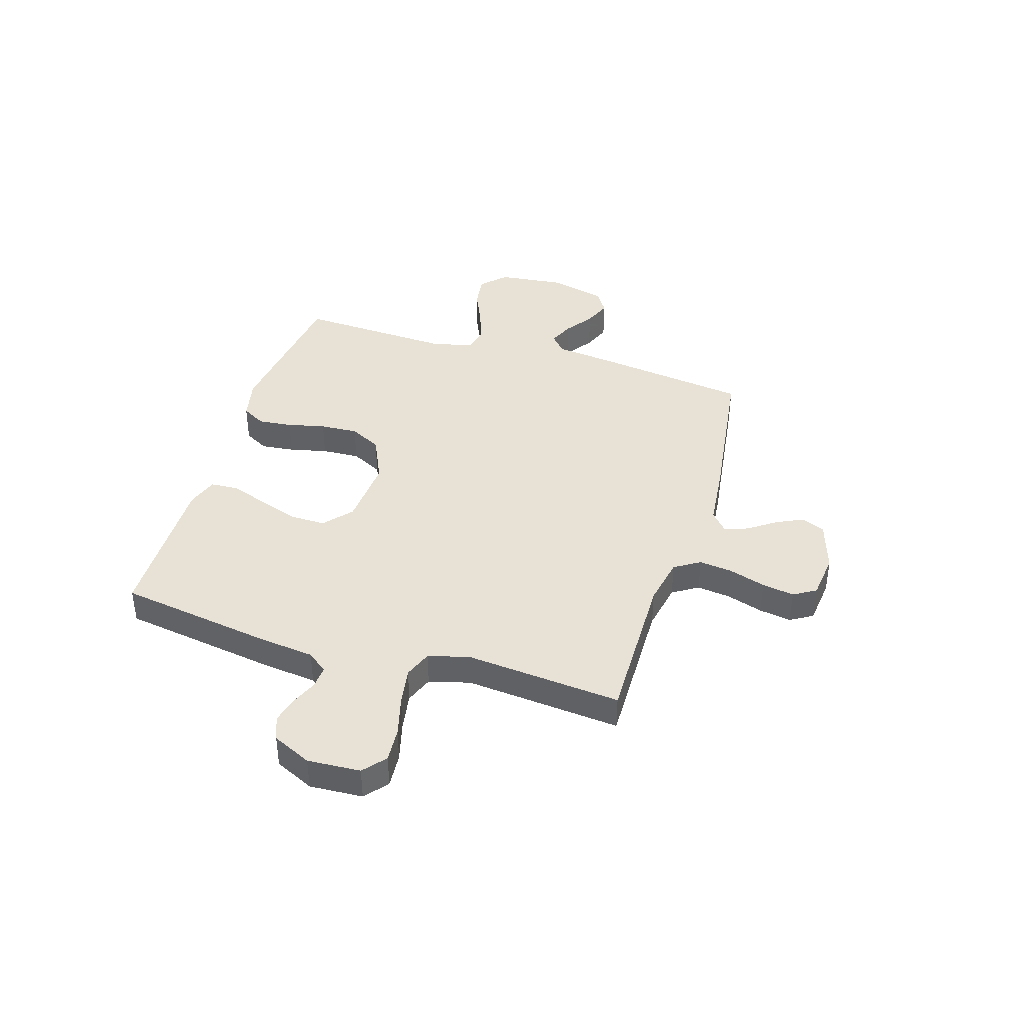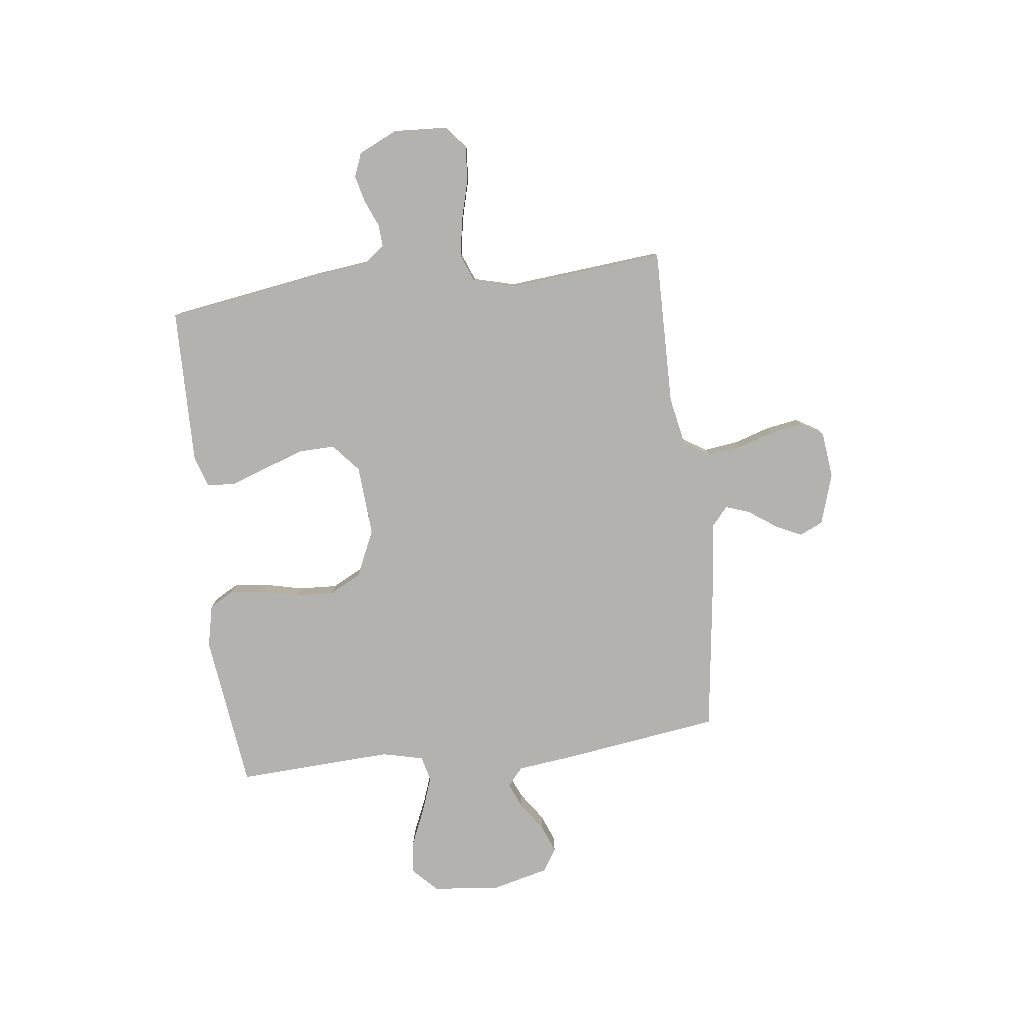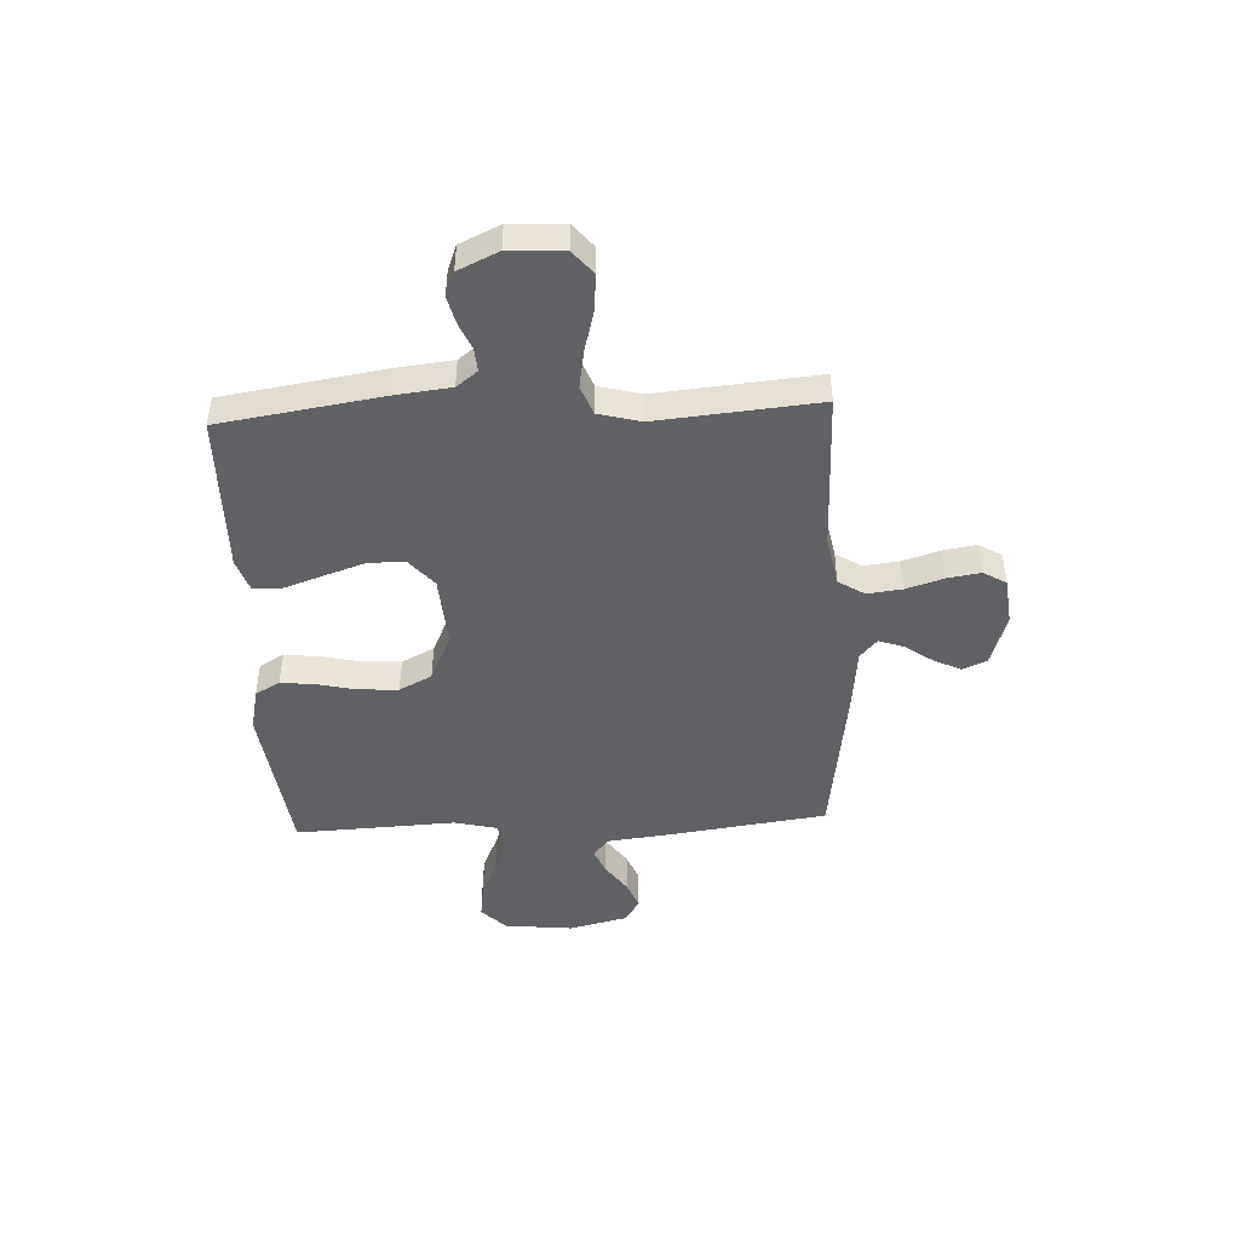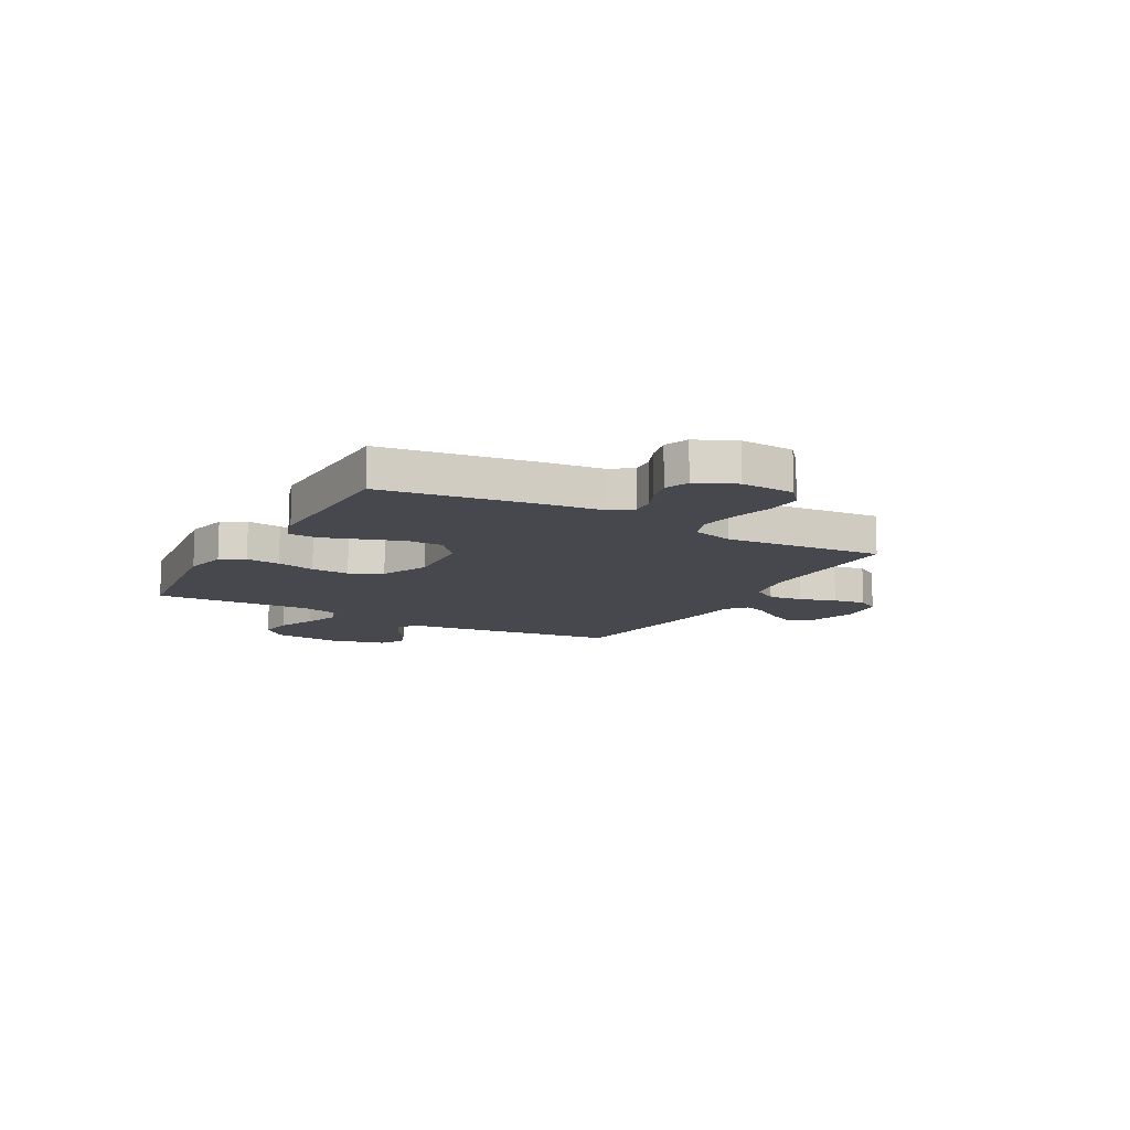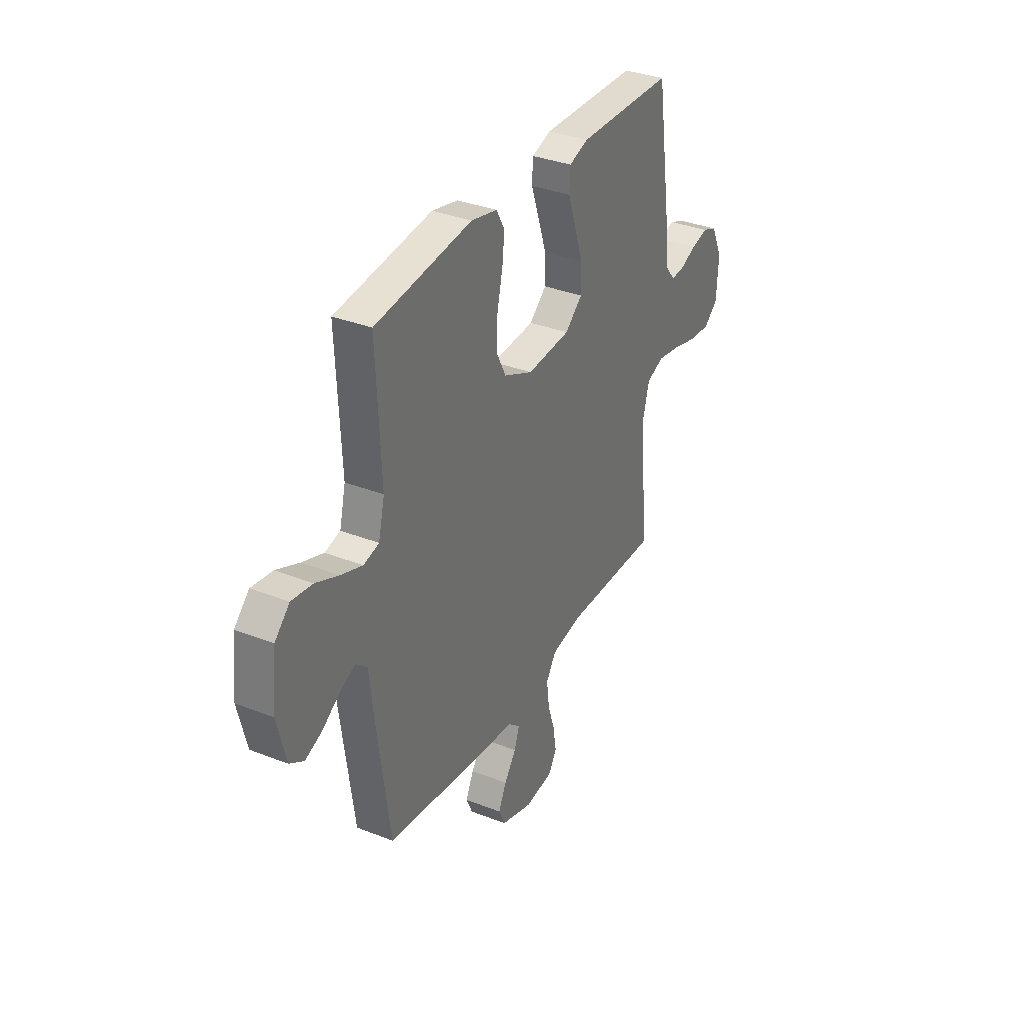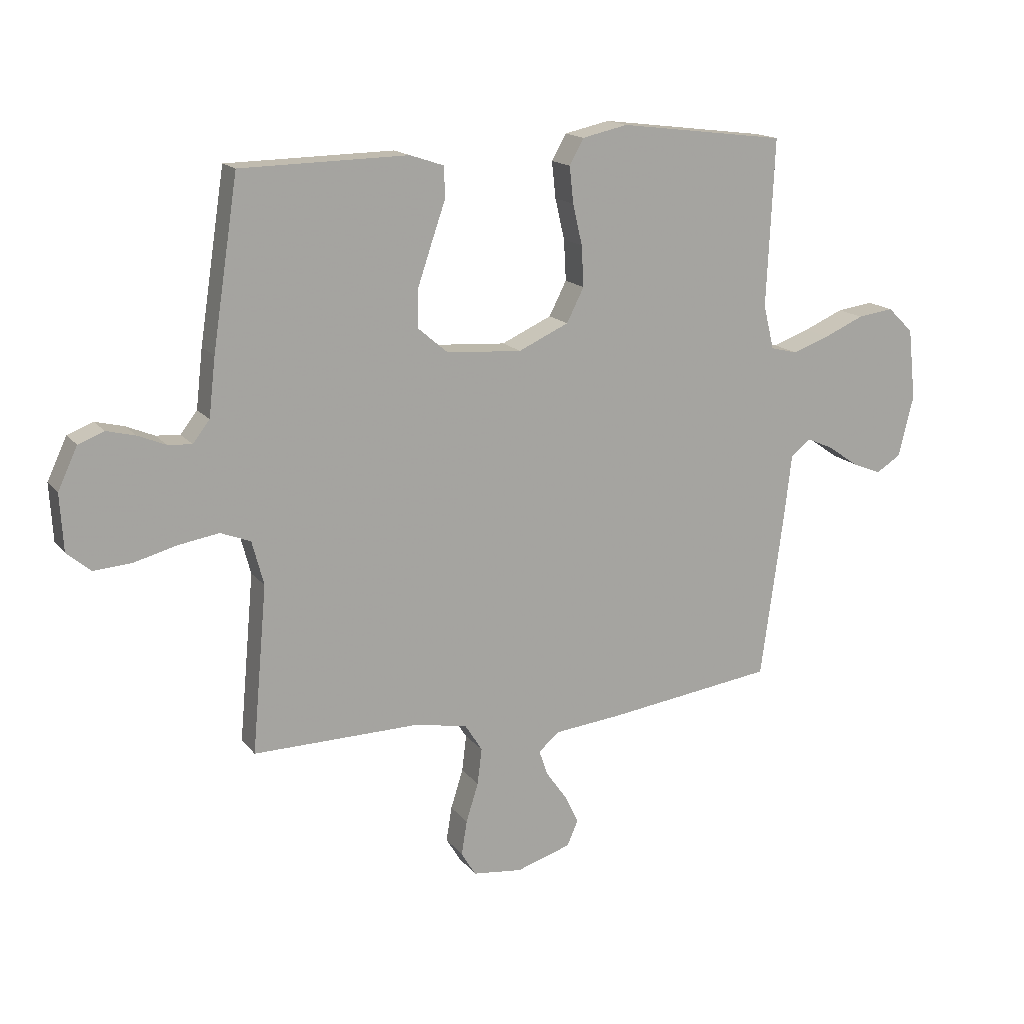
<metadata>
{"format":"obj","ext":"obj","renderer":"f3d","projection":"perspective","resolution":1024,"background":"white","views":[{"elev":40.4,"azim":107.2,"up":"+Y"},{"elev":-79.7,"azim":97.1,"up":"+Y"},{"elev":-45.7,"azim":92.8,"up":"+Y"},{"elev":-11.9,"azim":60.9,"up":"+Y"},{"elev":34.4,"azim":-62.1,"up":"+Z"},{"elev":15.8,"azim":155.4,"up":"+Z"}]}
</metadata>
<code>
v 0.5 0.07 0.5
v 0.546 0.07 0.2
v 0.558 0.07 0.095
v 0.588 0.07 0.056
v 0.631 0.07 0.059
v 0.681 0.07 0.08
v 0.733 0.07 0.093
v 0.779 0.07 0.075
v 0.814 0.07 0
v 0.808 0.07 -0.102
v 0.765 0.07 -0.138
v 0.698 0.07 -0.133
v 0.62 0.07 -0.112
v 0.548 0.07 -0.1
v 0.494 0.07 -0.121
v 0.473 0.07 -0.2
v 0.5 0.07 -0.5
v 0.2 0.07 -0.495
v 0.106 0.07 -0.513
v 0.075 0.07 -0.562
v 0.083 0.07 -0.627
v 0.105 0.07 -0.697
v 0.115 0.07 -0.759
v 0.089 0.07 -0.802
v 0 0.07 -0.812
v -0.098 0.07 -0.781
v -0.118 0.07 -0.736
v -0.093 0.07 -0.684
v -0.056 0.07 -0.632
v -0.04 0.07 -0.586
v -0.077 0.07 -0.554
v -0.2 0.07 -0.541
v -0.5 0.07 -0.5
v -0.541 0.07 -0.2
v -0.554 0.07 -0.088
v -0.589 0.07 -0.058
v -0.637 0.07 -0.079
v -0.692 0.07 -0.117
v -0.745 0.07 -0.138
v -0.789 0.07 -0.11
v -0.816 0.07 0
v -0.802 0.07 0.128
v -0.756 0.07 0.173
v -0.691 0.07 0.164
v -0.62 0.07 0.133
v -0.553 0.07 0.109
v -0.505 0.07 0.121
v -0.486 0.07 0.2
v -0.5 0.07 0.5
v -0.2 0.07 0.537
v -0.119 0.07 0.519
v -0.093 0.07 0.473
v -0.1 0.07 0.408
v -0.117 0.07 0.335
v -0.121 0.07 0.262
v -0.09 0.07 0.201
v 0 0.07 0.16
v 0.135 0.07 0.169
v 0.189 0.07 0.215
v 0.188 0.07 0.283
v 0.162 0.07 0.36
v 0.137 0.07 0.432
v 0.14 0.07 0.486
v 0.2 0.07 0.506
v 0.5 0 0.5
v 0.546 0 0.2
v 0.558 0 0.095
v 0.588 0 0.056
v 0.631 0 0.059
v 0.681 0 0.08
v 0.733 0 0.093
v 0.779 0 0.075
v 0.814 0 0
v 0.808 0 -0.102
v 0.765 0 -0.138
v 0.698 0 -0.133
v 0.62 0 -0.112
v 0.548 0 -0.1
v 0.494 0 -0.121
v 0.473 0 -0.2
v 0.5 0 -0.5
v 0.2 0 -0.495
v 0.106 0 -0.513
v 0.075 0 -0.562
v 0.083 0 -0.627
v 0.105 0 -0.697
v 0.115 0 -0.759
v 0.089 0 -0.802
v 0 0 -0.812
v -0.098 0 -0.781
v -0.118 0 -0.736
v -0.093 0 -0.684
v -0.056 0 -0.632
v -0.04 0 -0.586
v -0.077 0 -0.554
v -0.2 0 -0.541
v -0.5 0 -0.5
v -0.541 0 -0.2
v -0.554 0 -0.088
v -0.589 0 -0.058
v -0.637 0 -0.079
v -0.692 0 -0.117
v -0.745 0 -0.138
v -0.789 0 -0.11
v -0.816 0 0
v -0.802 0 0.128
v -0.756 0 0.173
v -0.691 0 0.164
v -0.62 0 0.133
v -0.553 0 0.109
v -0.505 0 0.121
v -0.486 0 0.2
v -0.5 0 0.5
v -0.2 0 0.537
v -0.119 0 0.519
v -0.093 0 0.473
v -0.1 0 0.408
v -0.117 0 0.335
v -0.121 0 0.262
v -0.09 0 0.201
v 0 0 0.16
v 0.135 0 0.169
v 0.189 0 0.215
v 0.188 0 0.283
v 0.162 0 0.36
v 0.137 0 0.432
v 0.14 0 0.486
v 0.2 0 0.506
f 1 2 3
f 64 1 3
f 63 64 3
f 62 63 3
f 61 62 3
f 60 61 3 4
f 59 60 4
f 58 59 4
f 57 58 4
f 52 53 54
f 51 52 54
f 50 51 54
f 49 50 54
f 48 49 54
f 47 48 54 55
f 43 44 45
f 42 43 45
f 41 42 45
f 40 41 45
f 39 40 45
f 38 39 45
f 37 38 45
f 36 37 45 46
f 35 36 46 47
f 47 55 56
f 35 47 56
f 34 35 56
f 33 34 56
f 32 33 56
f 31 32 56
f 27 28 29
f 26 27 29
f 25 26 29
f 24 25 29
f 23 24 29
f 22 23 29
f 21 22 29
f 20 21 29 30
f 16 17 18
f 15 16 18 19
f 11 12 13
f 10 11 13
f 9 10 13
f 8 9 13
f 7 8 13
f 6 7 13
f 5 6 13
f 4 5 13 14
f 57 4 14 15
f 31 56 57
f 30 31 57
f 20 30 57
f 19 20 57
f 15 19 57
f 67 66 65
f 67 65 128
f 67 128 127
f 67 127 126
f 67 126 125
f 68 67 125 124
f 68 124 123
f 68 123 122
f 68 122 121
f 118 117 116
f 118 116 115
f 118 115 114
f 118 114 113
f 118 113 112
f 119 118 112 111
f 109 108 107
f 109 107 106
f 109 106 105
f 109 105 104
f 109 104 103
f 109 103 102
f 109 102 101
f 110 109 101 100
f 111 110 100 99
f 120 119 111
f 120 111 99
f 120 99 98
f 120 98 97
f 120 97 96
f 120 96 95
f 93 92 91
f 93 91 90
f 93 90 89
f 93 89 88
f 93 88 87
f 93 87 86
f 93 86 85
f 94 93 85 84
f 82 81 80
f 83 82 80 79
f 77 76 75
f 77 75 74
f 77 74 73
f 77 73 72
f 77 72 71
f 77 71 70
f 77 70 69
f 78 77 69 68
f 79 78 68 121
f 121 120 95
f 121 95 94
f 121 94 84
f 121 84 83
f 121 83 79
f 1 65 66 2
f 2 66 67 3
f 3 67 68 4
f 4 68 69 5
f 5 69 70 6
f 6 70 71 7
f 7 71 72 8
f 8 72 73 9
f 9 73 74 10
f 10 74 75 11
f 11 75 76 12
f 12 76 77 13
f 13 77 78 14
f 14 78 79 15
f 15 79 80 16
f 16 80 81 17
f 17 81 82 18
f 18 82 83 19
f 19 83 84 20
f 20 84 85 21
f 21 85 86 22
f 22 86 87 23
f 23 87 88 24
f 24 88 89 25
f 25 89 90 26
f 26 90 91 27
f 27 91 92 28
f 28 92 93 29
f 29 93 94 30
f 30 94 95 31
f 31 95 96 32
f 32 96 97 33
f 33 97 98 34
f 34 98 99 35
f 35 99 100 36
f 36 100 101 37
f 37 101 102 38
f 38 102 103 39
f 39 103 104 40
f 40 104 105 41
f 41 105 106 42
f 42 106 107 43
f 43 107 108 44
f 44 108 109 45
f 45 109 110 46
f 46 110 111 47
f 47 111 112 48
f 48 112 113 49
f 49 113 114 50
f 50 114 115 51
f 51 115 116 52
f 52 116 117 53
f 53 117 118 54
f 54 118 119 55
f 55 119 120 56
f 56 120 121 57
f 57 121 122 58
f 58 122 123 59
f 59 123 124 60
f 60 124 125 61
f 61 125 126 62
f 62 126 127 63
f 63 127 128 64
f 64 128 65 1

</code>
